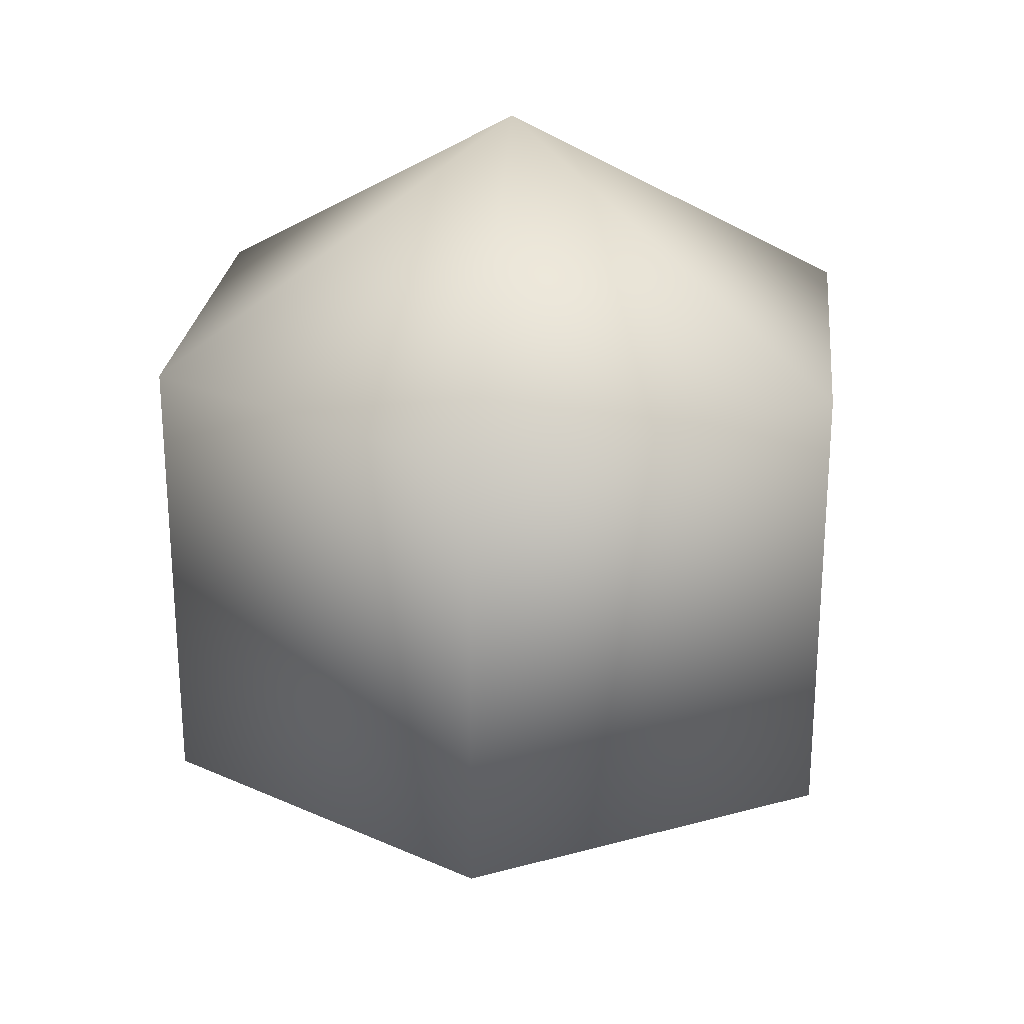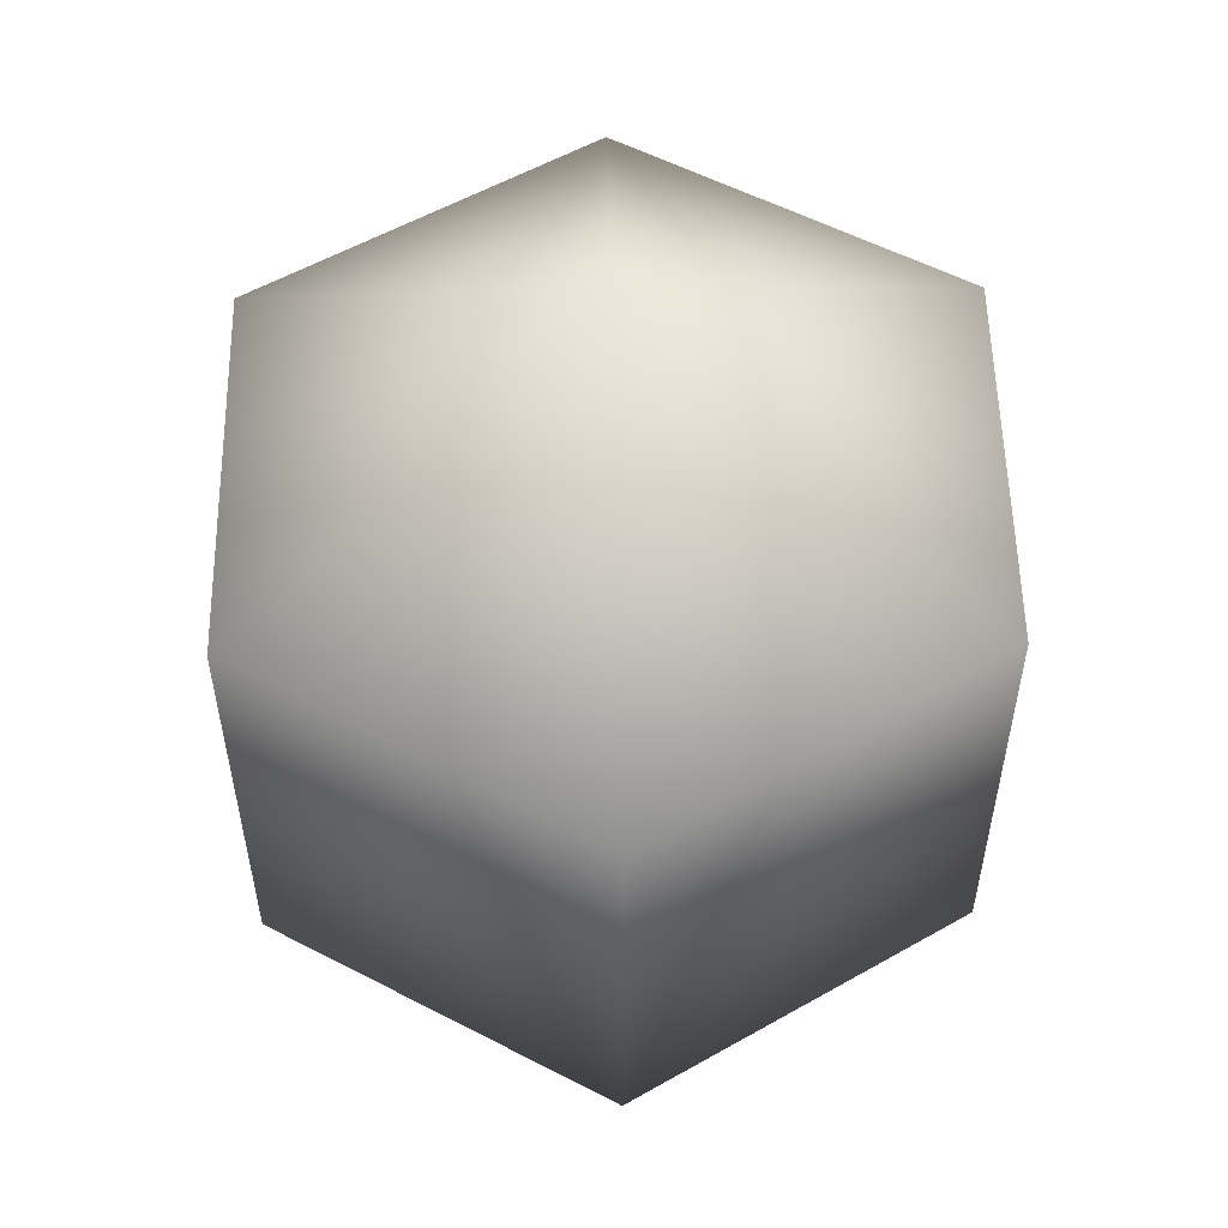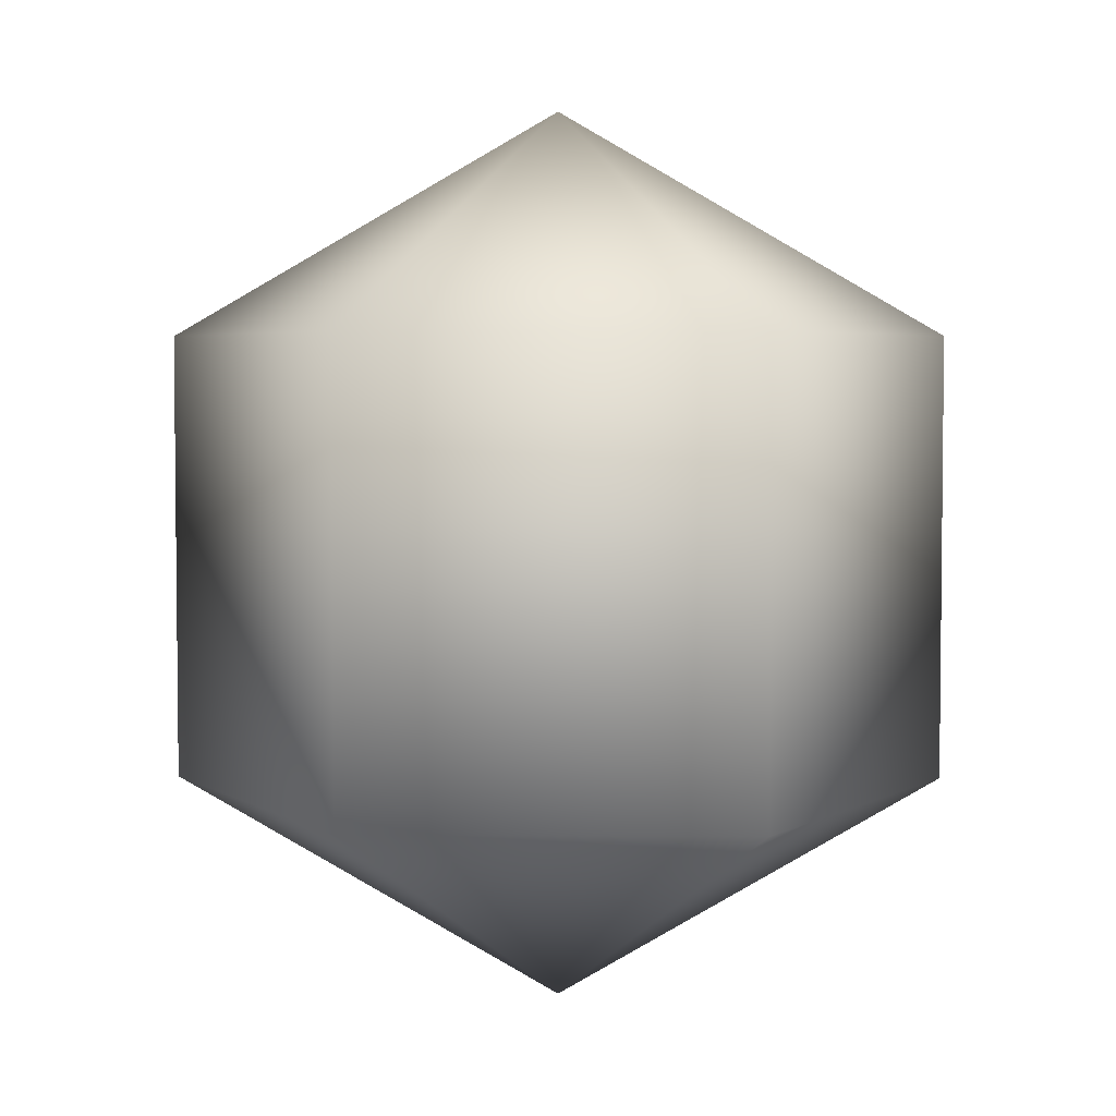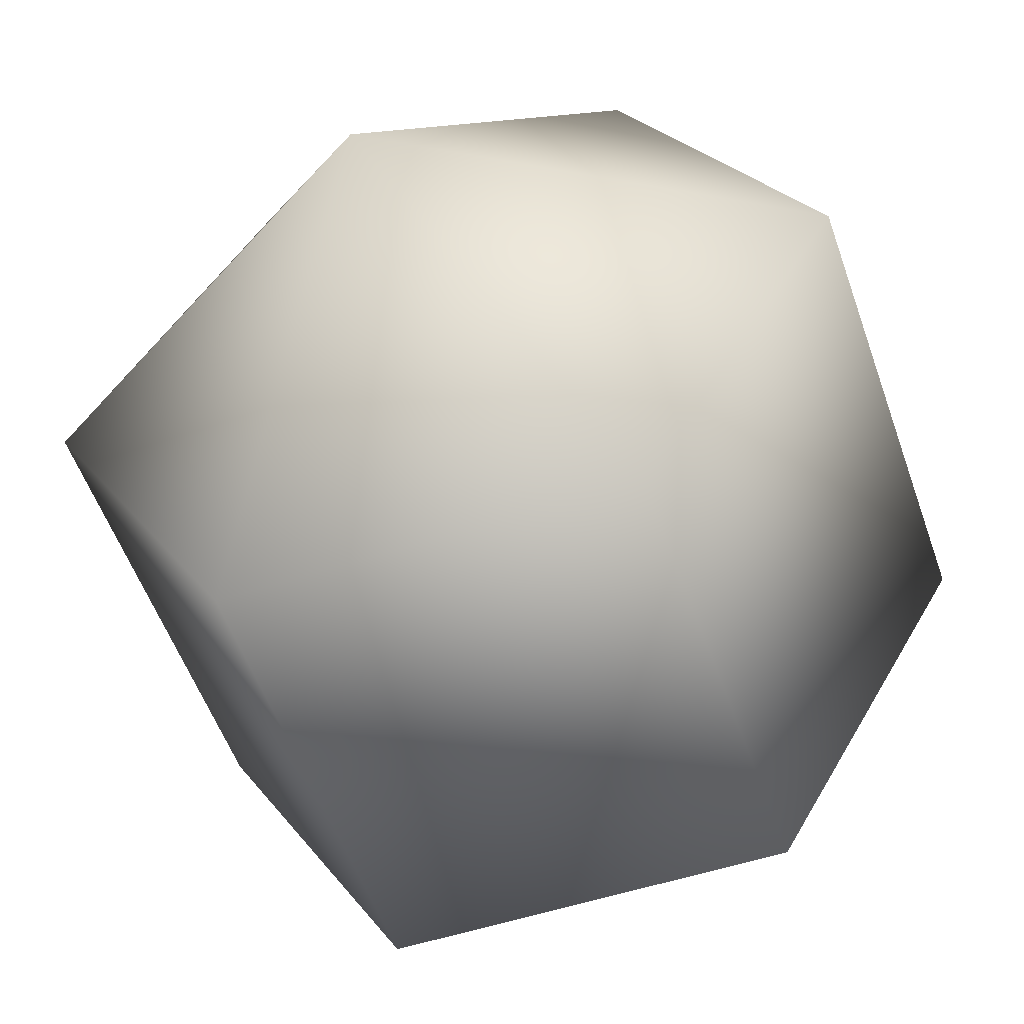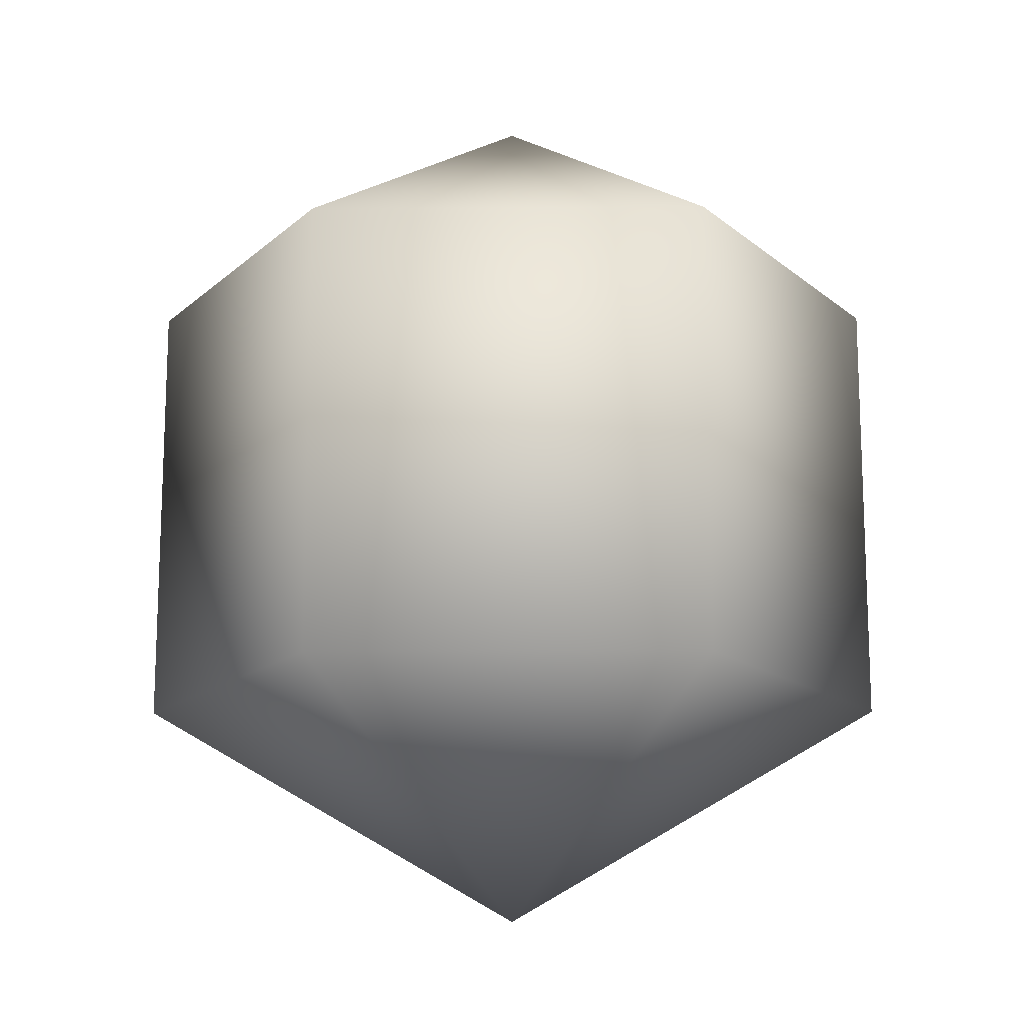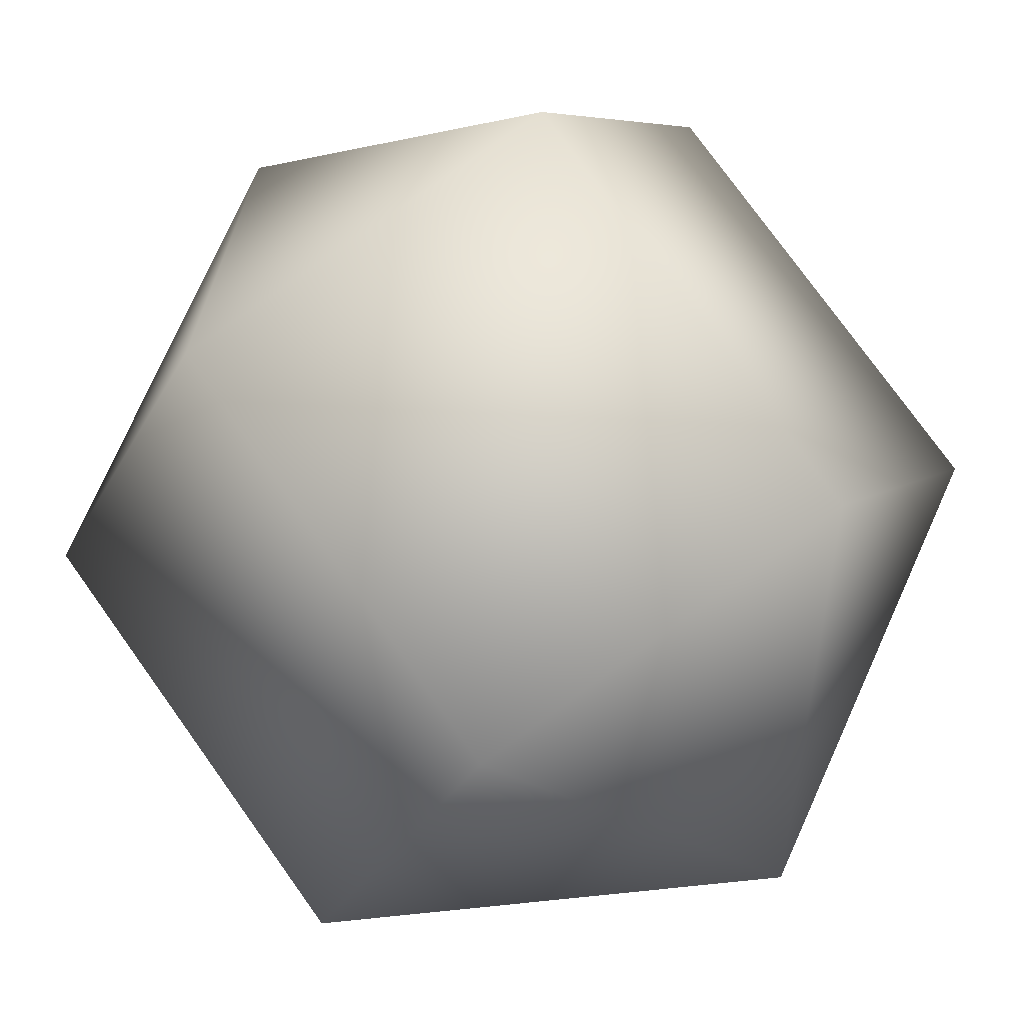
<metadata>
{"format":"obj","ext":"obj","renderer":"f3d","projection":"perspective","resolution":1024,"background":"white","views":[{"elev":24.9,"azim":-144.0,"up":"+Y"},{"elev":54.8,"azim":88.9,"up":"+Y"},{"elev":4.1,"azim":-119.0,"up":"+Y"},{"elev":-54.1,"azim":-160.9,"up":"+Z"},{"elev":-14.7,"azim":120.7,"up":"+Y"},{"elev":77.5,"azim":144.3,"up":"+Z"}]}
</metadata>
<code>
v  0  1 -0
v  0.866  0.5 -0
v  0.433  0.5 -0.75
v -0.433  0.5 -0.75
v -0.866  0.5 -0
v -0.433  0.5  0.75
v  0.433  0.5  0.75
v  0.866 -0.5 -0
v  0.433 -0.5 -0.75
v -0.433 -0.5 -0.75
v -0.866 -0.5 -0
v -0.433 -0.5  0.75
v  0.433 -0.5  0.75
v  0 -1 -0
f 1 2 3
f 1 3 4
f 1 4 5
f 1 5 6
f 1 6 7
f 1 7 2
f 3 2 8
f 3 8 9
f 4 3 9
f 4 9 10
f 5 4 10
f 5 10 11
f 6 5 11
f 6 11 12
f 7 6 12
f 7 12 13
f 2 7 13
f 2 13 8
f 9 8 14
f 10 9 14
f 11 10 14
f 12 11 14
f 13 12 14
f 8 13 14

</code>
